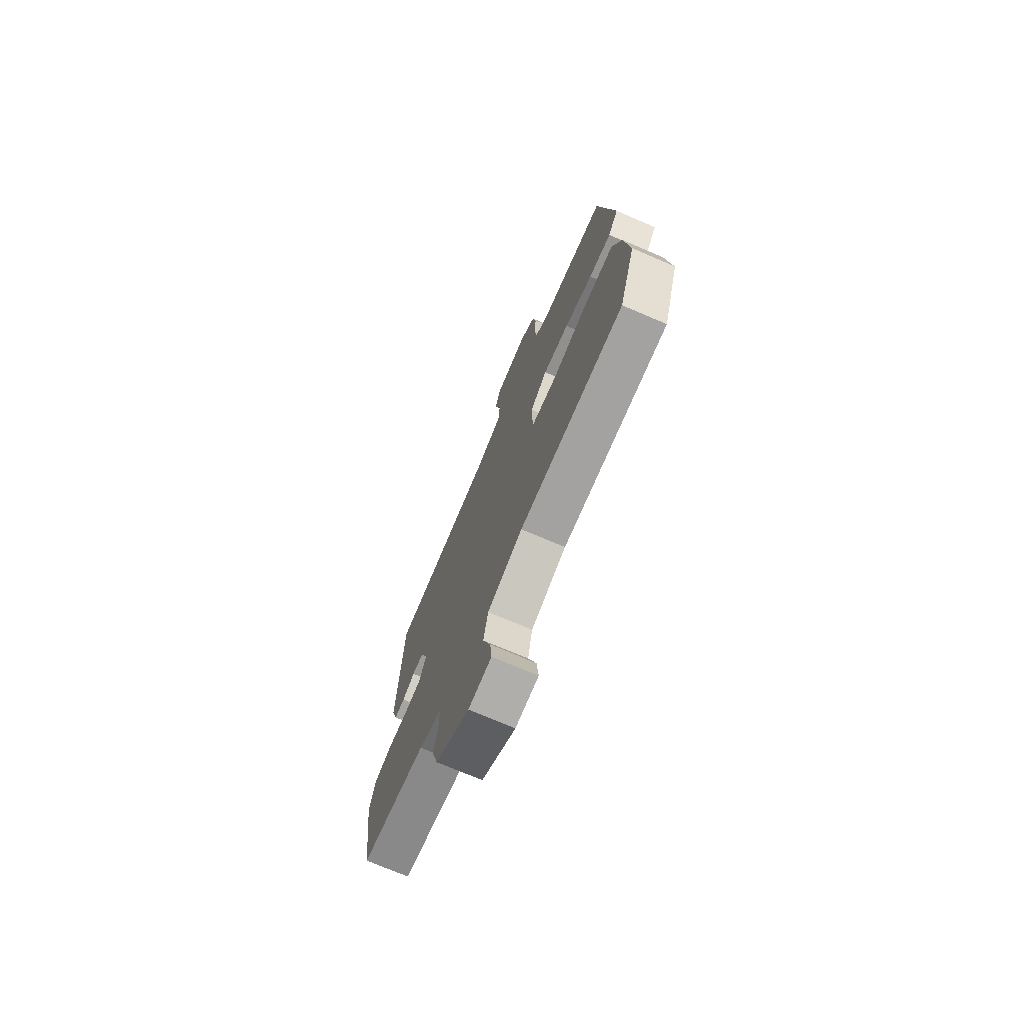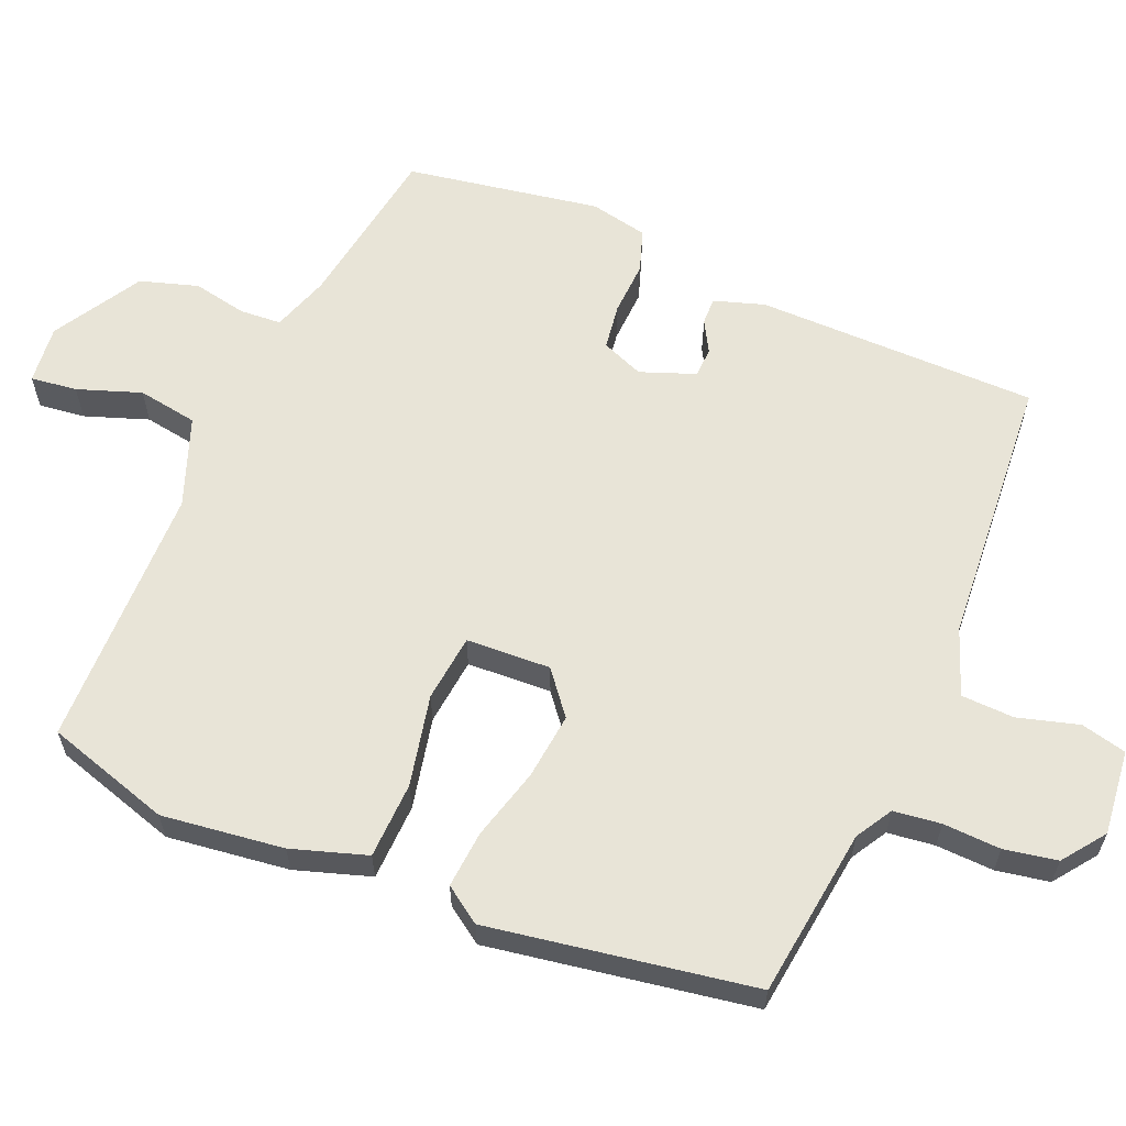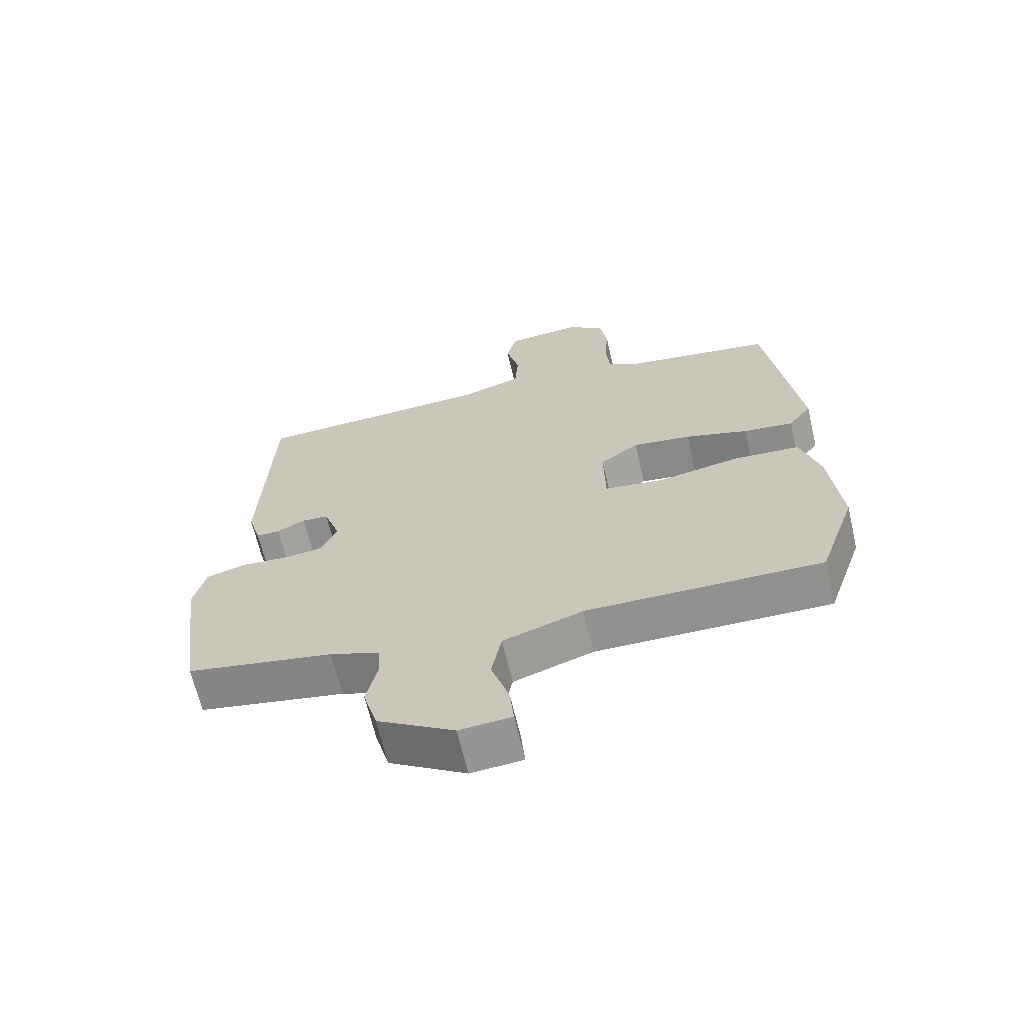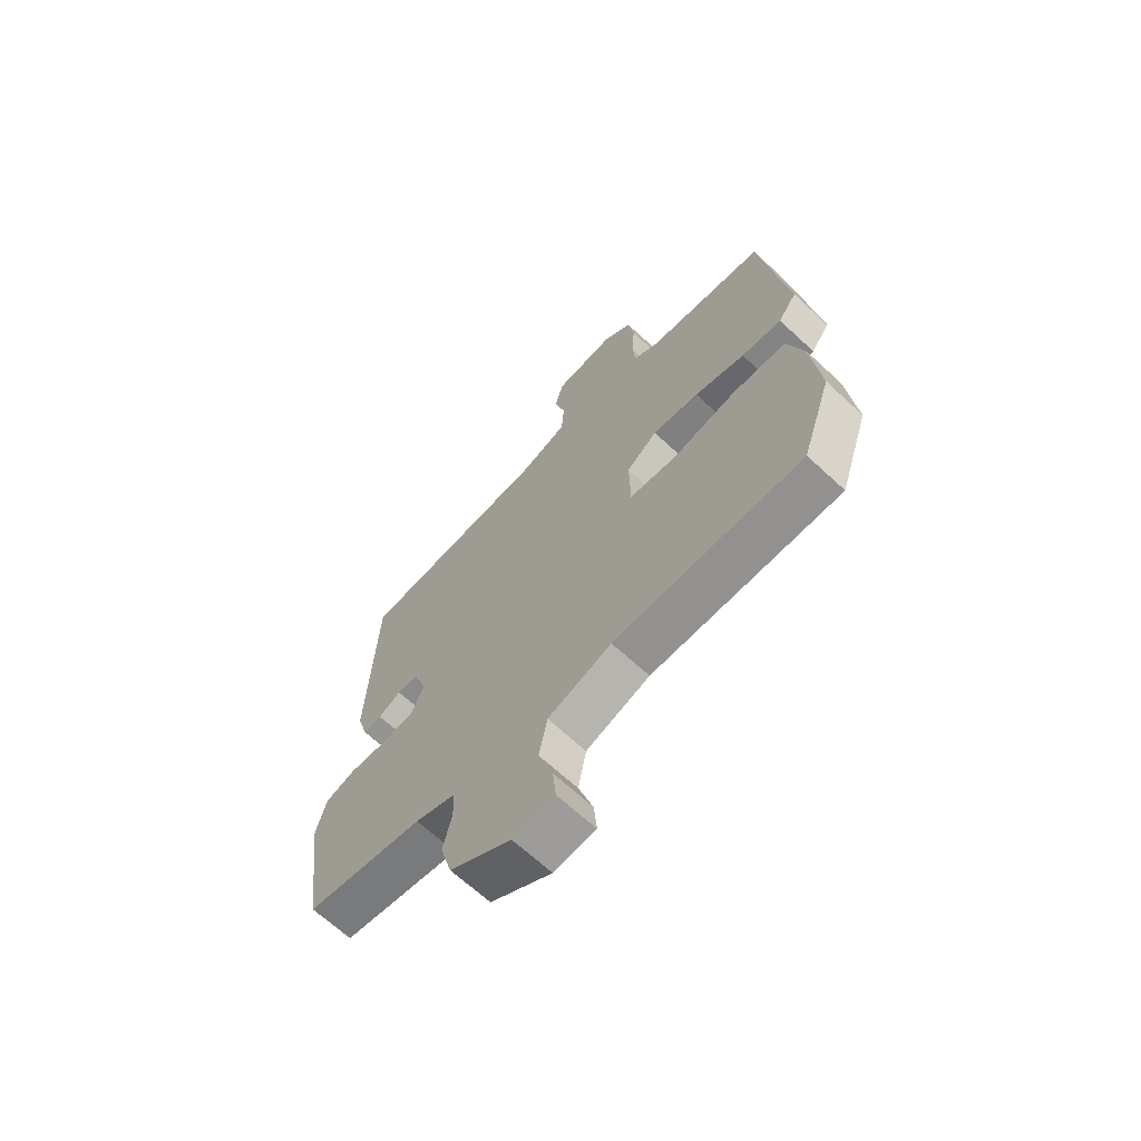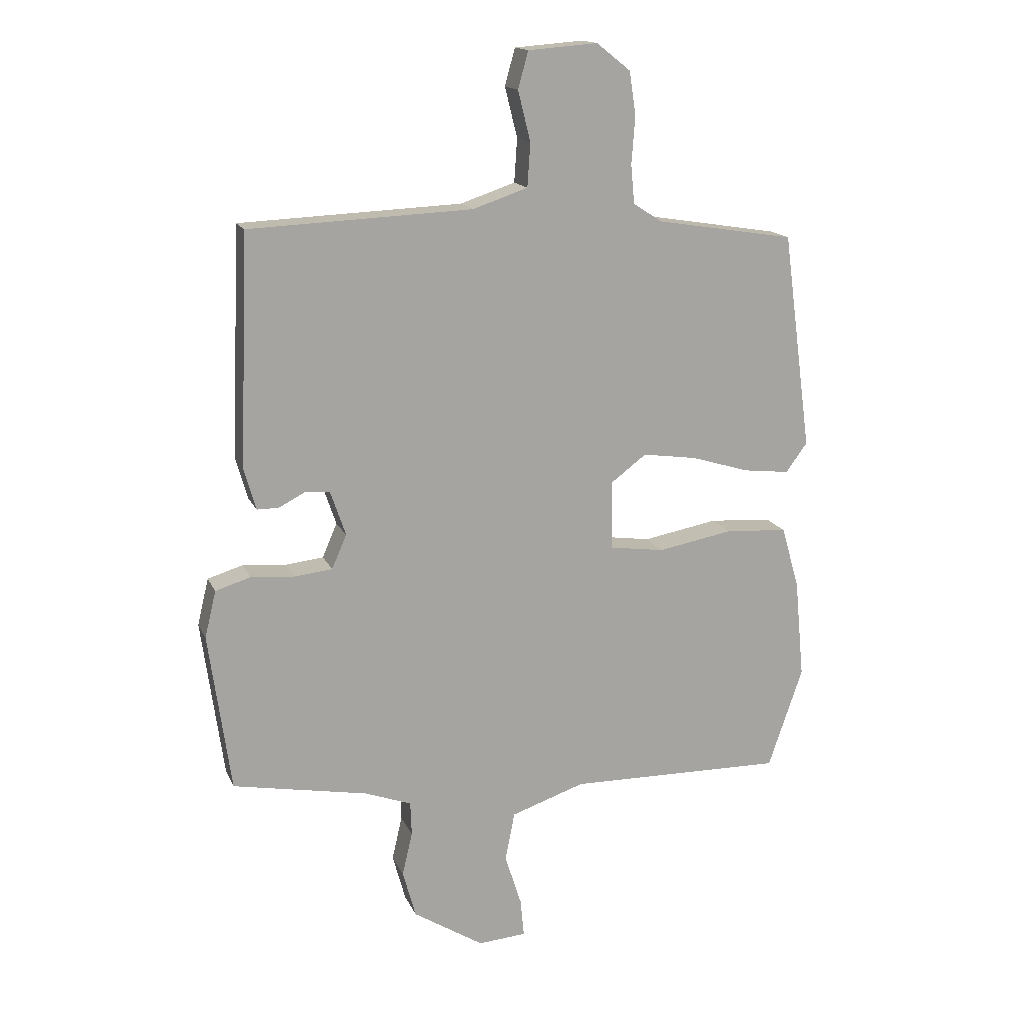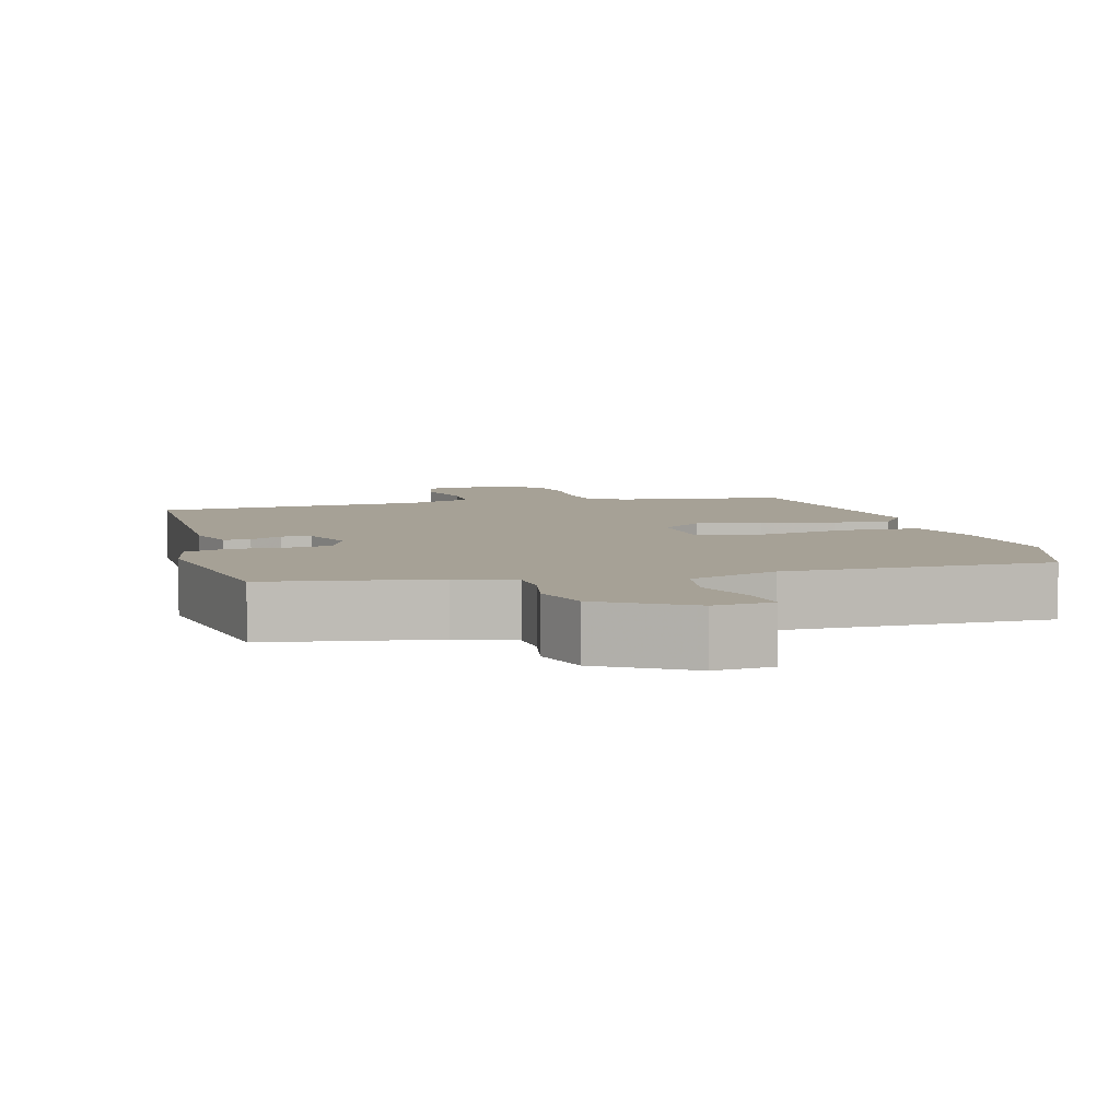
<metadata>
{"format":"obj","ext":"obj","renderer":"f3d","projection":"perspective","resolution":1024,"background":"white","views":[{"elev":-73.6,"azim":-113.1,"up":"+Z"},{"elev":61.3,"azim":-68.9,"up":"+Y"},{"elev":-66.2,"azim":-166.8,"up":"+Z"},{"elev":-66.9,"azim":-132.9,"up":"+Z"},{"elev":15.8,"azim":162.3,"up":"+Z"},{"elev":6.2,"azim":163.3,"up":"+Y"}]}
</metadata>
<code>
v 0.439 0.07 0.5
v 0.454 0.07 0.113
v 0.434 0.07 0.043
v 0.397 0.07 0.043
v 0.353 0.07 0.066
v 0.312 0.07 0.063
v 0.286 0.07 -0.013
v 0.311 0.07 -0.07
v 0.374 0.07 -0.077
v 0.448 0.07 -0.071
v 0.507 0.07 -0.089
v 0.526 0.07 -0.168
v 0.489 0.07 -0.435
v 0.261 0.07 -0.478
v 0.183 0.07 -0.507
v 0.181 0.07 -0.564
v 0.198 0.07 -0.638
v 0.176 0.07 -0.718
v 0.057 0.07 -0.793
v -0.024 0.07 -0.787
v -0.018 0.07 -0.723
v 0.01 0.07 -0.635
v -0.006 0.07 -0.553
v -0.13 0.07 -0.511
v -0.494 0.07 -0.517
v -0.552 0.07 -0.347
v -0.536 0.07 -0.179
v -0.506 0.07 -0.075
v -0.401 0.07 -0.068
v -0.275 0.07 -0.091
v -0.183 0.07 -0.078
v -0.181 0.07 0.038
v -0.241 0.07 0.083
v -0.332 0.07 0.07
v -0.43 0.07 0.04
v -0.508 0.07 0.031
v -0.544 0.07 0.08
v -0.495 0.07 0.445
v -0.263 0.07 0.482
v -0.214 0.07 0.513
v -0.208 0.07 0.578
v -0.214 0.07 0.657
v -0.203 0.07 0.73
v -0.146 0.07 0.775
v -0.029 0.07 0.766
v -0.012 0.07 0.704
v -0.033 0.07 0.62
v -0.028 0.07 0.547
v 0.064 0.07 0.516
v 0.439 0 0.5
v 0.454 0 0.113
v 0.434 0 0.043
v 0.397 0 0.043
v 0.353 0 0.066
v 0.312 0 0.063
v 0.286 0 -0.013
v 0.311 0 -0.07
v 0.374 0 -0.077
v 0.448 0 -0.071
v 0.507 0 -0.089
v 0.526 0 -0.168
v 0.489 0 -0.435
v 0.261 0 -0.478
v 0.183 0 -0.507
v 0.181 0 -0.564
v 0.198 0 -0.638
v 0.176 0 -0.718
v 0.057 0 -0.793
v -0.024 0 -0.787
v -0.018 0 -0.723
v 0.01 0 -0.635
v -0.006 0 -0.553
v -0.13 0 -0.511
v -0.494 0 -0.517
v -0.552 0 -0.347
v -0.536 0 -0.179
v -0.506 0 -0.075
v -0.401 0 -0.068
v -0.275 0 -0.091
v -0.183 0 -0.078
v -0.181 0 0.038
v -0.241 0 0.083
v -0.332 0 0.07
v -0.43 0 0.04
v -0.508 0 0.031
v -0.544 0 0.08
v -0.495 0 0.445
v -0.263 0 0.482
v -0.214 0 0.513
v -0.208 0 0.578
v -0.214 0 0.657
v -0.203 0 0.73
v -0.146 0 0.775
v -0.029 0 0.766
v -0.012 0 0.704
v -0.033 0 0.62
v -0.028 0 0.547
v 0.064 0 0.516
f 45 46 47
f 44 45 47
f 43 44 47
f 42 43 47
f 41 42 47
f 40 41 47 48
f 39 40 48 49
f 39 49 1
f 38 39 1
f 37 38 1
f 36 37 1
f 35 36 1
f 34 35 1
f 28 29 30
f 27 28 30
f 26 27 30
f 25 26 30
f 24 25 30
f 23 24 30 31
f 20 21 22
f 19 20 22
f 18 19 22
f 17 18 22
f 16 17 22
f 15 16 22 23
f 23 31 32
f 15 23 32
f 14 15 32
f 12 13 14
f 11 12 14
f 10 11 14
f 9 10 14
f 3 4 5
f 2 3 5
f 1 2 5
f 1 5 6
f 33 34 1
f 1 6 7
f 33 1 7
f 32 33 7
f 14 32 7 8
f 8 9 14
f 96 95 94
f 96 94 93
f 96 93 92
f 96 92 91
f 96 91 90
f 97 96 90 89
f 98 97 89 88
f 50 98 88
f 50 88 87
f 50 87 86
f 50 86 85
f 50 85 84
f 50 84 83
f 79 78 77
f 79 77 76
f 79 76 75
f 79 75 74
f 79 74 73
f 80 79 73 72
f 71 70 69
f 71 69 68
f 71 68 67
f 71 67 66
f 71 66 65
f 72 71 65 64
f 81 80 72
f 81 72 64
f 81 64 63
f 63 62 61
f 63 61 60
f 63 60 59
f 63 59 58
f 54 53 52
f 54 52 51
f 54 51 50
f 55 54 50
f 50 83 82
f 56 55 50
f 56 50 82
f 56 82 81
f 57 56 81 63
f 63 58 57
f 1 50 51 2
f 2 51 52 3
f 3 52 53 4
f 4 53 54 5
f 5 54 55 6
f 6 55 56 7
f 7 56 57 8
f 8 57 58 9
f 9 58 59 10
f 10 59 60 11
f 11 60 61 12
f 12 61 62 13
f 13 62 63 14
f 14 63 64 15
f 15 64 65 16
f 16 65 66 17
f 17 66 67 18
f 18 67 68 19
f 19 68 69 20
f 20 69 70 21
f 21 70 71 22
f 22 71 72 23
f 23 72 73 24
f 24 73 74 25
f 25 74 75 26
f 26 75 76 27
f 27 76 77 28
f 28 77 78 29
f 29 78 79 30
f 30 79 80 31
f 31 80 81 32
f 32 81 82 33
f 33 82 83 34
f 34 83 84 35
f 35 84 85 36
f 36 85 86 37
f 37 86 87 38
f 38 87 88 39
f 39 88 89 40
f 40 89 90 41
f 41 90 91 42
f 42 91 92 43
f 43 92 93 44
f 44 93 94 45
f 45 94 95 46
f 46 95 96 47
f 47 96 97 48
f 48 97 98 49
f 49 98 50 1

</code>
